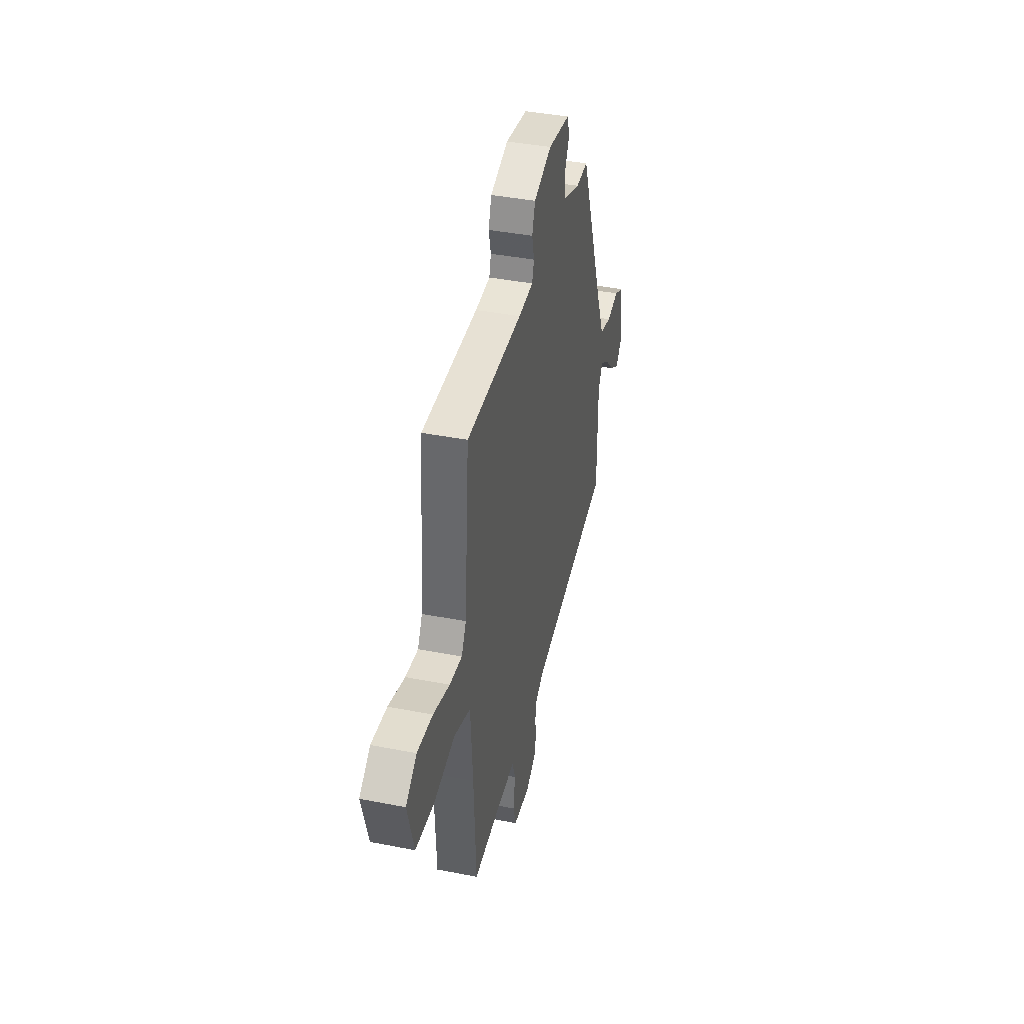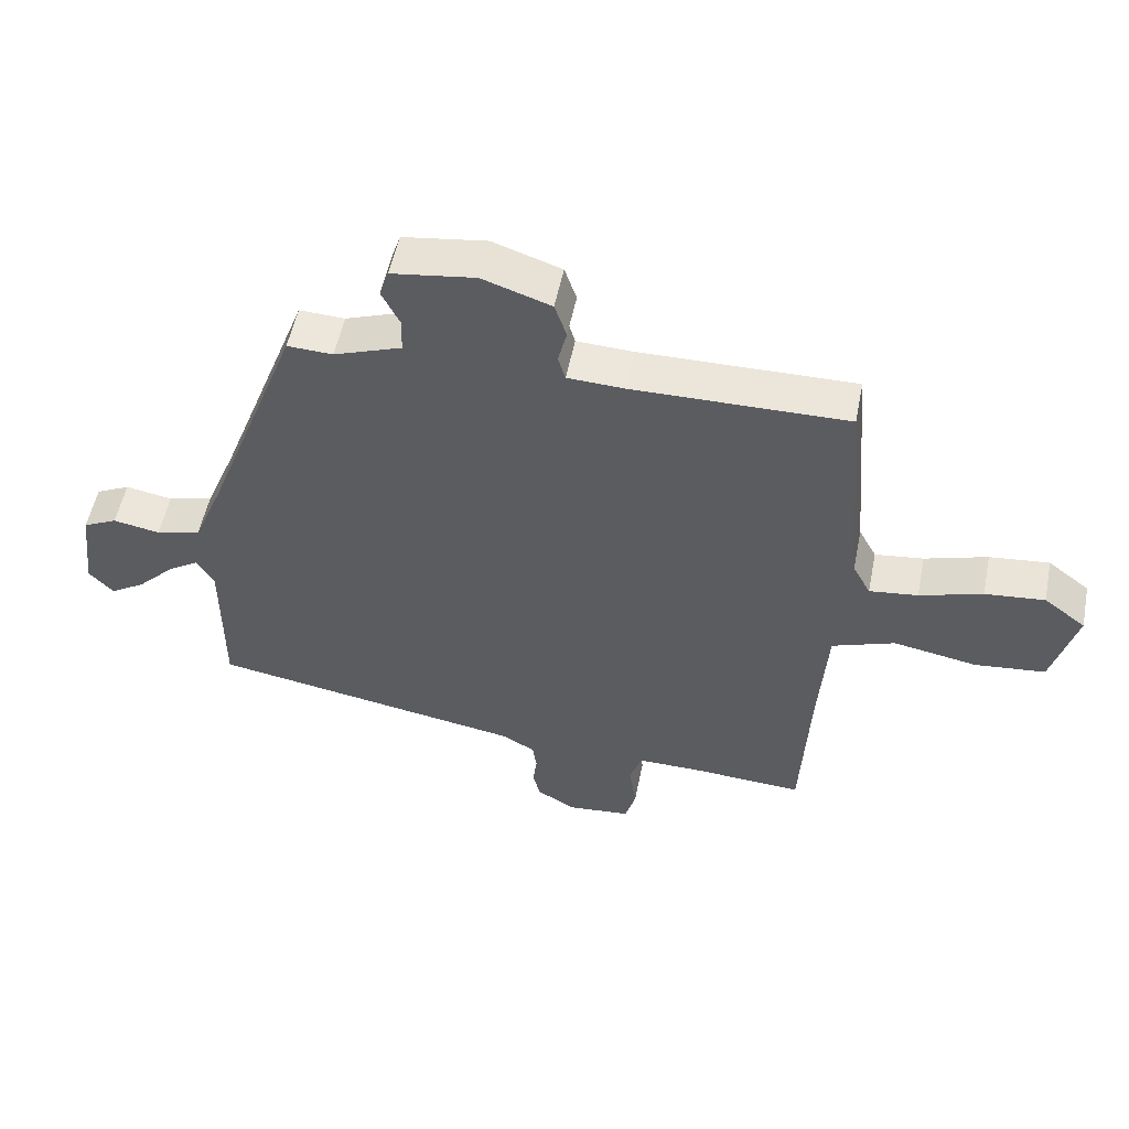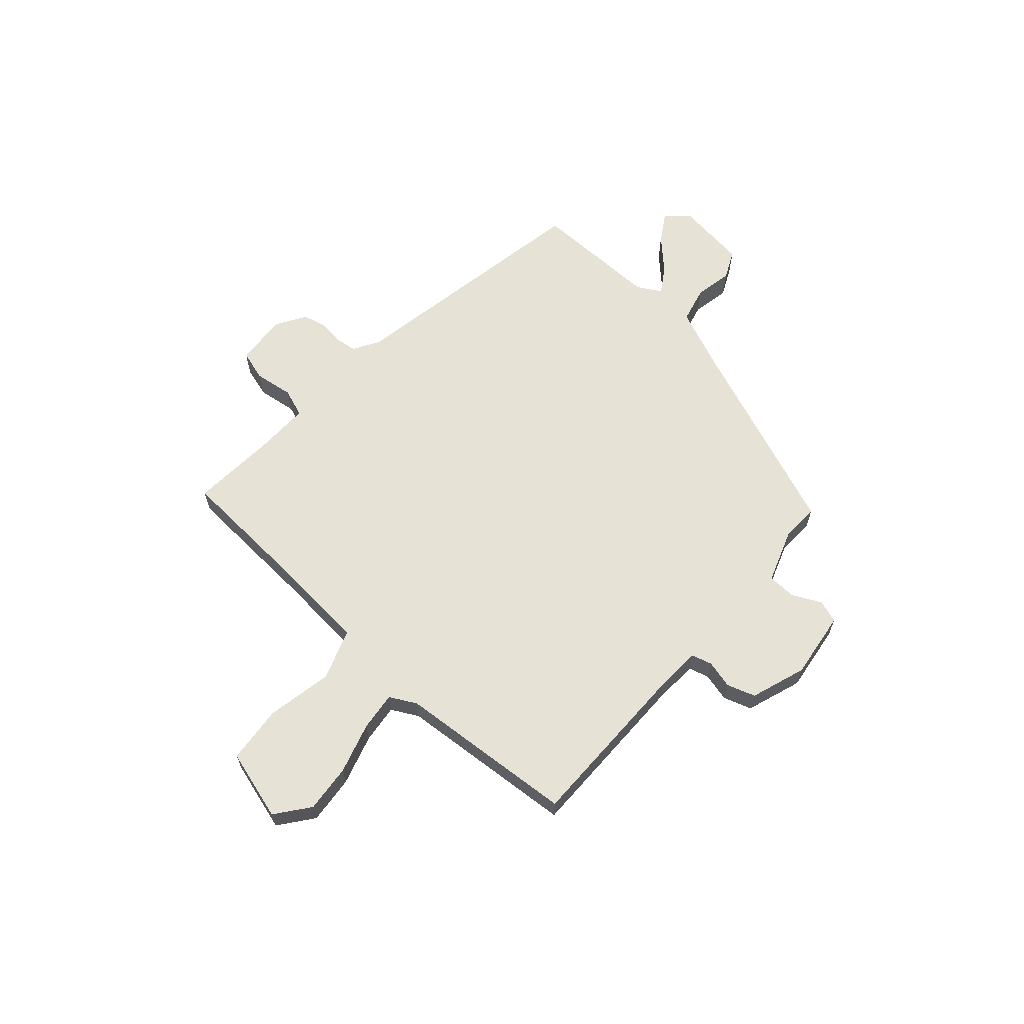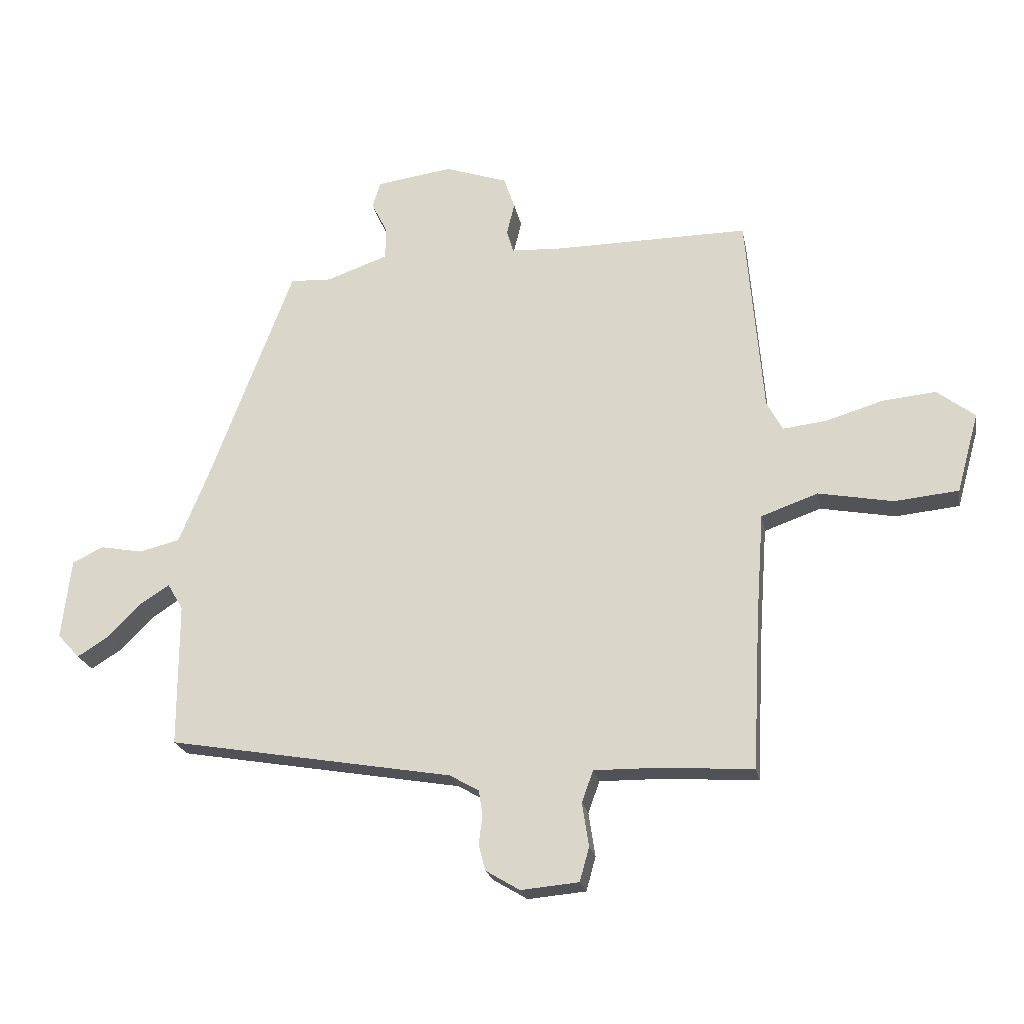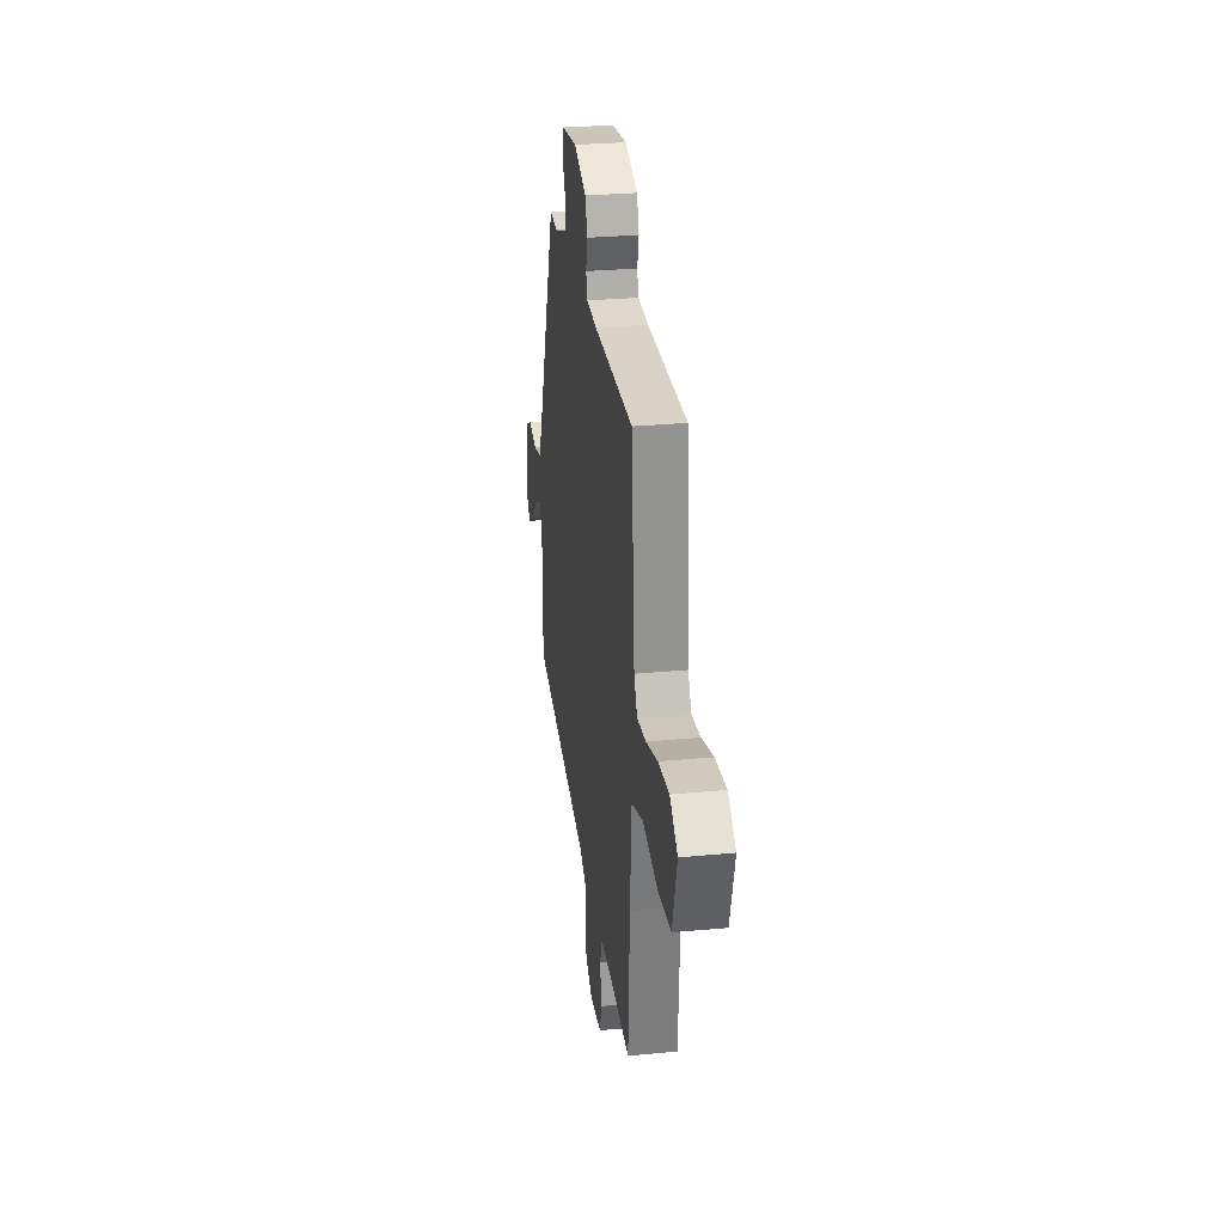
<metadata>
{"format":"obj","ext":"obj","renderer":"f3d","projection":"perspective","resolution":1024,"background":"white","views":[{"elev":40.2,"azim":-76.4,"up":"+Z"},{"elev":53.4,"azim":-168.7,"up":"+Z"},{"elev":63.6,"azim":-47.9,"up":"+Y"},{"elev":-21.5,"azim":-169.5,"up":"+Z"},{"elev":28.6,"azim":-98.1,"up":"+Z"}]}
</metadata>
<code>
v 0.358 0.07 0.462
v 0.499 0.07 0.09
v 0.547 0.07 -0.027
v 0.615 0.07 -0.044
v 0.686 0.07 -0.031
v 0.738 0.07 -0.056
v 0.754 0.07 -0.191
v 0.717 0.07 -0.231
v 0.664 0.07 -0.198
v 0.608 0.07 -0.141
v 0.56 0.07 -0.11
v 0.534 0.07 -0.154
v 0.534 0.07 -0.394
v 0.057 0.07 -0.475
v 0.008 0.07 -0.503
v 0.002 0.07 -0.545
v 0.008 0.07 -0.592
v -0.003 0.07 -0.636
v -0.06 0.07 -0.67
v -0.157 0.07 -0.661
v -0.173 0.07 -0.604
v -0.162 0.07 -0.531
v -0.181 0.07 -0.478
v -0.284 0.07 -0.479
v -0.445 0.07 -0.489
v -0.458 0.07 -0.235
v -0.471 0.07 -0.055
v -0.566 0.07 -0.021
v -0.691 0.07 -0.044
v -0.798 0.07 -0.033
v -0.835 0.07 0.1
v -0.772 0.07 0.148
v -0.682 0.07 0.139
v -0.587 0.07 0.11
v -0.514 0.07 0.101
v -0.487 0.07 0.151
v -0.459 0.07 0.485
v -0.135 0.07 0.481
v -0.049 0.07 0.485
v -0.038 0.07 0.523
v -0.051 0.07 0.576
v -0.033 0.07 0.629
v 0.071 0.07 0.664
v 0.198 0.07 0.646
v 0.212 0.07 0.603
v 0.185 0.07 0.549
v 0.186 0.07 0.496
v 0.289 0.07 0.459
v 0.358 0 0.462
v 0.499 0 0.09
v 0.547 0 -0.027
v 0.615 0 -0.044
v 0.686 0 -0.031
v 0.738 0 -0.056
v 0.754 0 -0.191
v 0.717 0 -0.231
v 0.664 0 -0.198
v 0.608 0 -0.141
v 0.56 0 -0.11
v 0.534 0 -0.154
v 0.534 0 -0.394
v 0.057 0 -0.475
v 0.008 0 -0.503
v 0.002 0 -0.545
v 0.008 0 -0.592
v -0.003 0 -0.636
v -0.06 0 -0.67
v -0.157 0 -0.661
v -0.173 0 -0.604
v -0.162 0 -0.531
v -0.181 0 -0.478
v -0.284 0 -0.479
v -0.445 0 -0.489
v -0.458 0 -0.235
v -0.471 0 -0.055
v -0.566 0 -0.021
v -0.691 0 -0.044
v -0.798 0 -0.033
v -0.835 0 0.1
v -0.772 0 0.148
v -0.682 0 0.139
v -0.587 0 0.11
v -0.514 0 0.101
v -0.487 0 0.151
v -0.459 0 0.485
v -0.135 0 0.481
v -0.049 0 0.485
v -0.038 0 0.523
v -0.051 0 0.576
v -0.033 0 0.629
v 0.071 0 0.664
v 0.198 0 0.646
v 0.212 0 0.603
v 0.185 0 0.549
v 0.186 0 0.496
v 0.289 0 0.459
f 43 44 45 46
f 43 46 47
f 40 41 42 43
f 39 40 43 47
f 36 37 38
f 35 36 38 39
f 31 32 33 34
f 31 34 35
f 28 29 30 31
f 27 28 31 35
f 24 25 26
f 23 24 26 27
f 19 20 21 22
f 19 22 23
f 16 17 18 19
f 15 16 19 23
f 14 15 23 27
f 12 13 14 27
f 7 8 9 10
f 7 10 11
f 4 5 6 7
f 3 4 7 11
f 2 3 11 12
f 48 1 2 12
f 35 39 47 48
f 12 27 35 48
f 94 93 92 91
f 95 94 91
f 91 90 89 88
f 95 91 88 87
f 86 85 84
f 87 86 84 83
f 82 81 80 79
f 83 82 79
f 79 78 77 76
f 83 79 76 75
f 74 73 72
f 75 74 72 71
f 70 69 68 67
f 71 70 67
f 67 66 65 64
f 71 67 64 63
f 75 71 63 62
f 75 62 61 60
f 58 57 56 55
f 59 58 55
f 55 54 53 52
f 59 55 52 51
f 60 59 51 50
f 60 50 49 96
f 96 95 87 83
f 96 83 75 60
f 1 49 50 2
f 2 50 51 3
f 3 51 52 4
f 4 52 53 5
f 5 53 54 6
f 6 54 55 7
f 7 55 56 8
f 8 56 57 9
f 9 57 58 10
f 10 58 59 11
f 11 59 60 12
f 12 60 61 13
f 13 61 62 14
f 14 62 63 15
f 15 63 64 16
f 16 64 65 17
f 17 65 66 18
f 18 66 67 19
f 19 67 68 20
f 20 68 69 21
f 21 69 70 22
f 22 70 71 23
f 23 71 72 24
f 24 72 73 25
f 25 73 74 26
f 26 74 75 27
f 27 75 76 28
f 28 76 77 29
f 29 77 78 30
f 30 78 79 31
f 31 79 80 32
f 32 80 81 33
f 33 81 82 34
f 34 82 83 35
f 35 83 84 36
f 36 84 85 37
f 37 85 86 38
f 38 86 87 39
f 39 87 88 40
f 40 88 89 41
f 41 89 90 42
f 42 90 91 43
f 43 91 92 44
f 44 92 93 45
f 45 93 94 46
f 46 94 95 47
f 47 95 96 48
f 48 96 49 1

</code>
